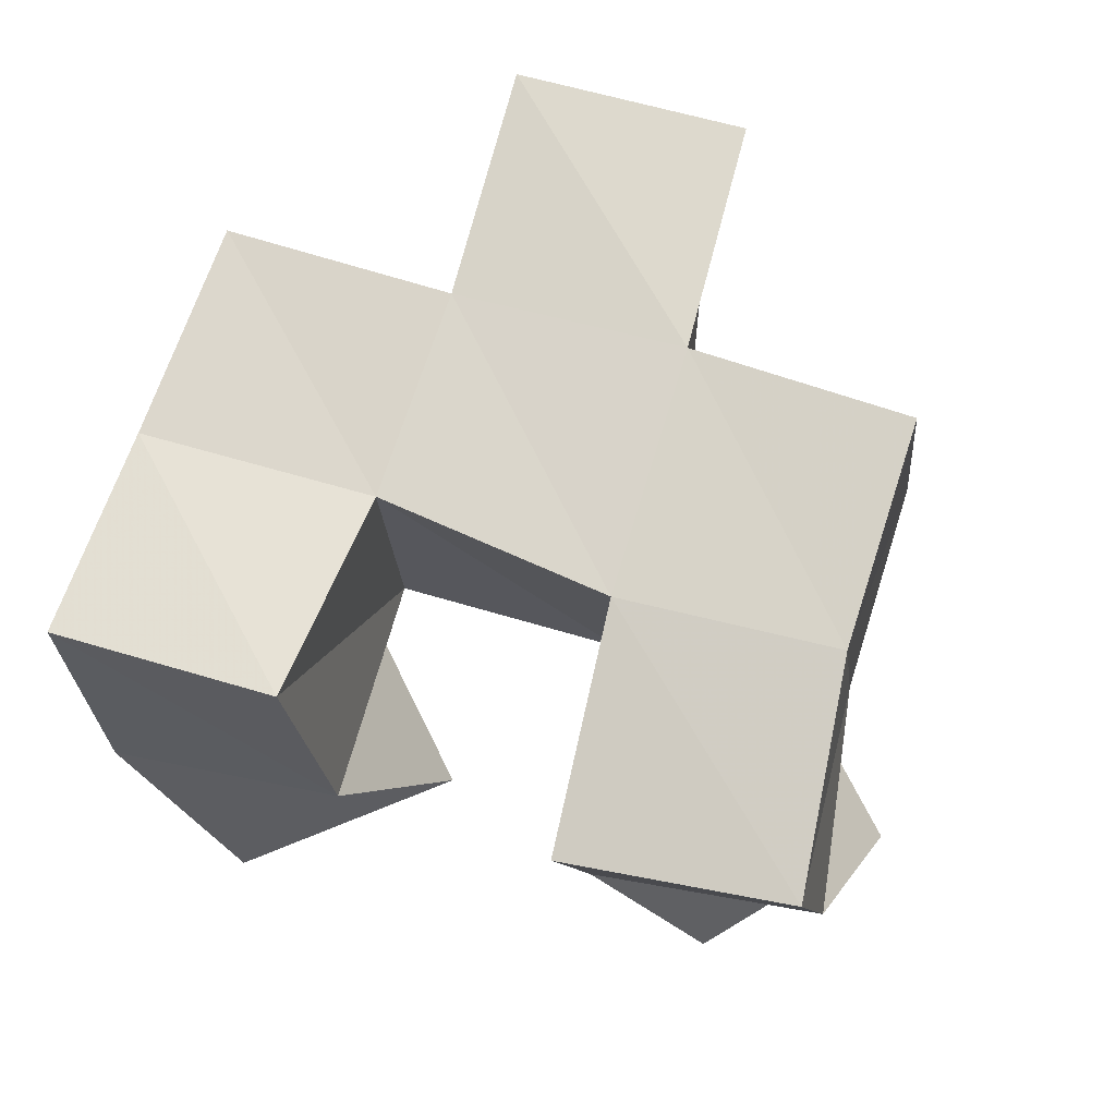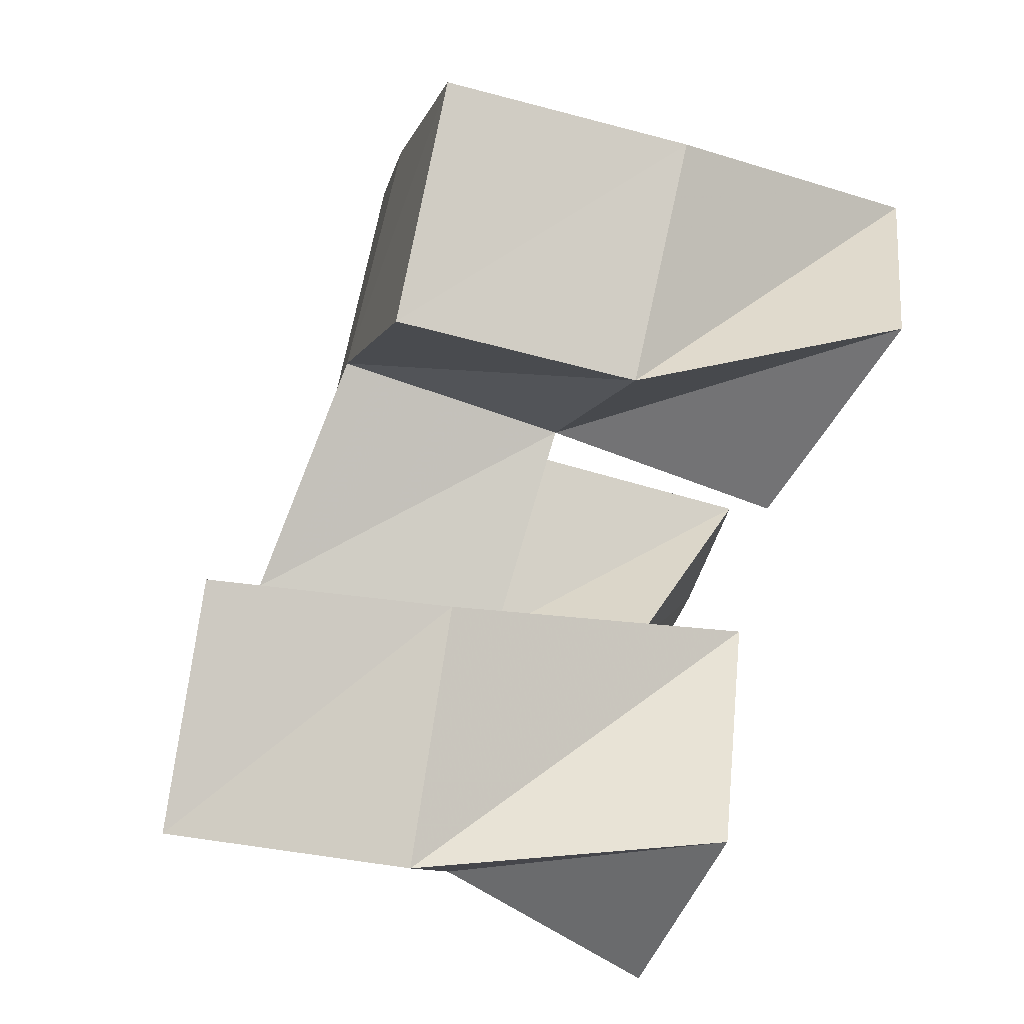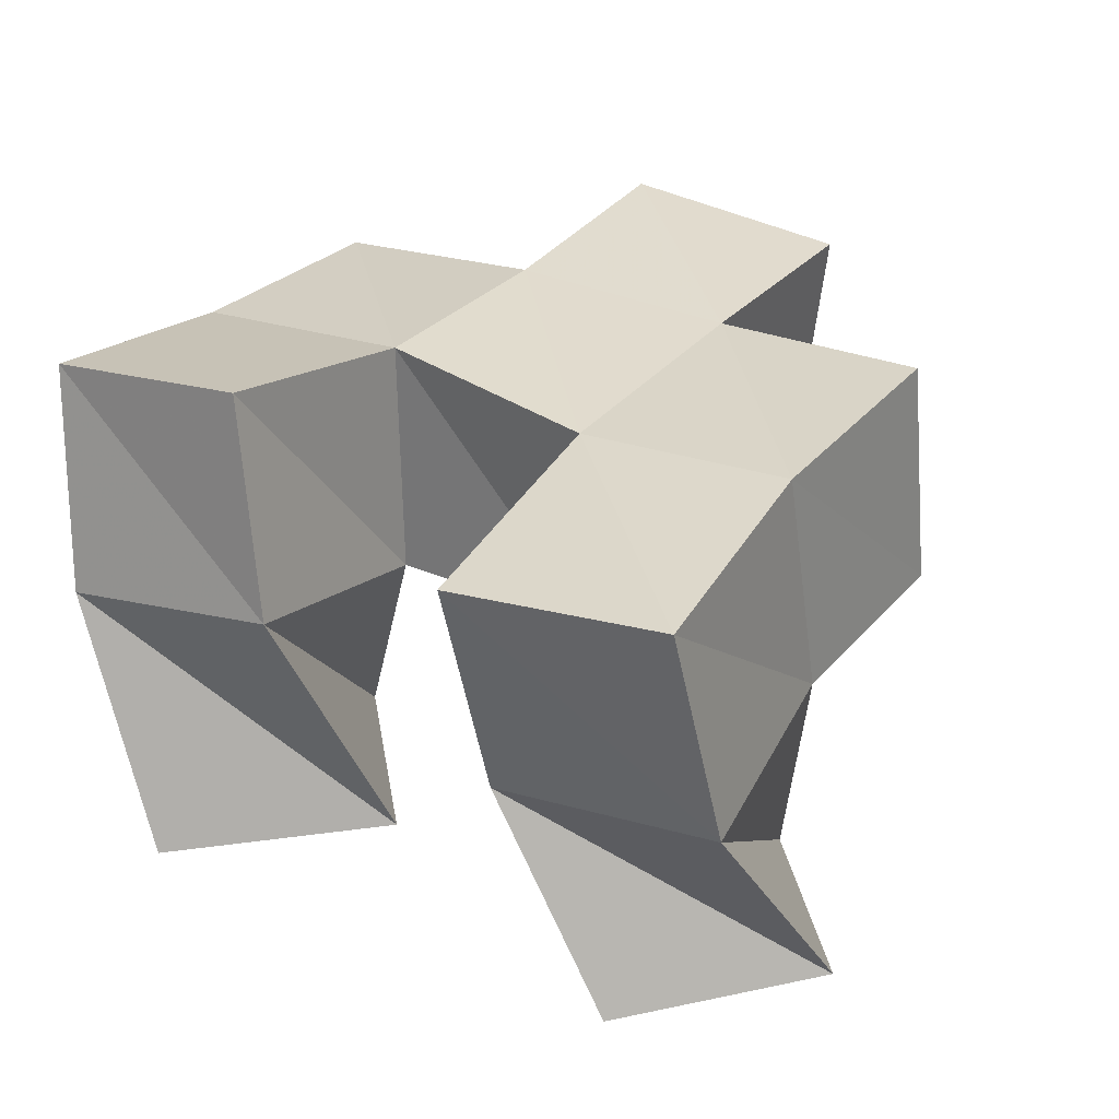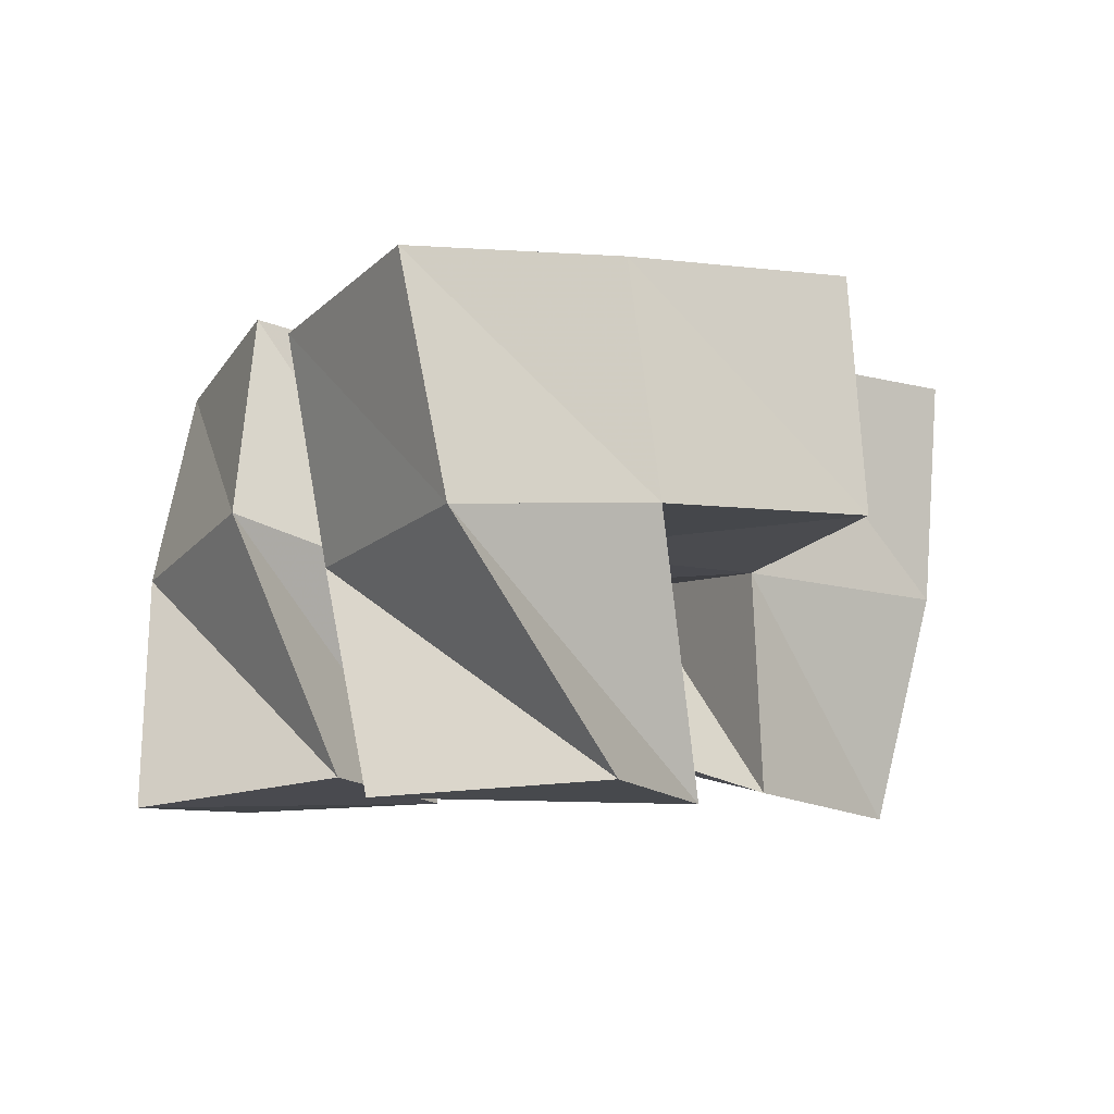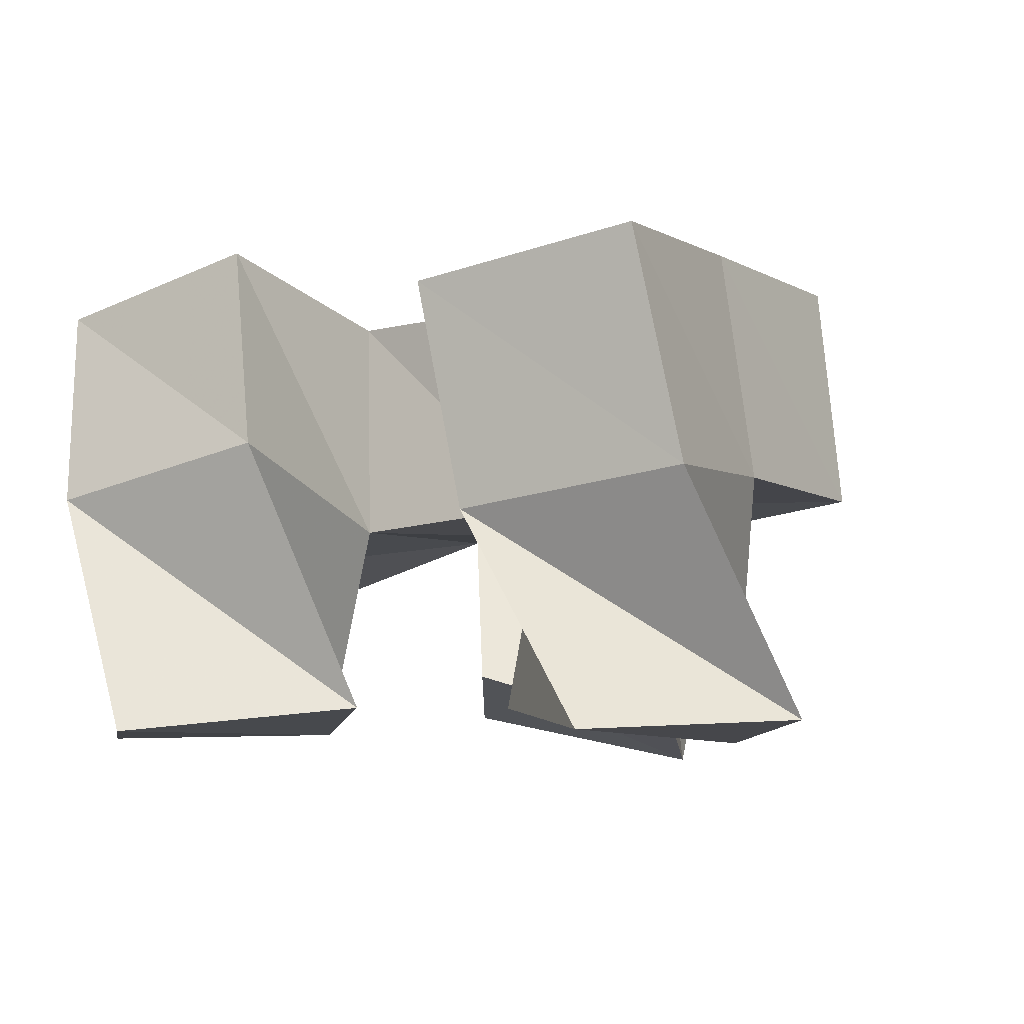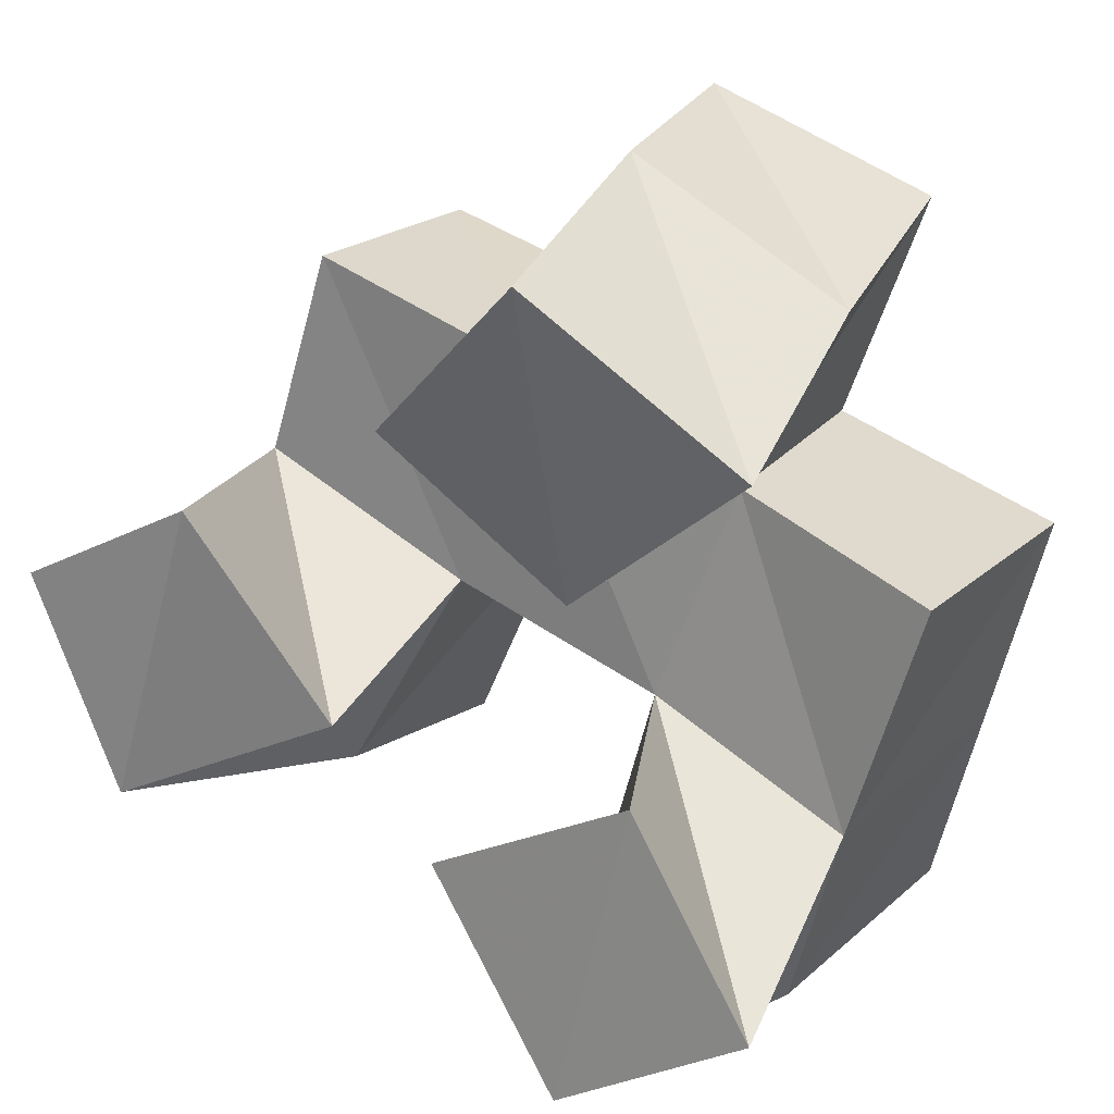
<metadata>
{"format":"obj","ext":"obj","renderer":"f3d","projection":"perspective","resolution":1024,"background":"white","views":[{"elev":75.0,"azim":-145.8,"up":"+Y"},{"elev":-78.0,"azim":-110.8,"up":"+Z"},{"elev":33.9,"azim":-128.4,"up":"+Y"},{"elev":-8.2,"azim":-97.7,"up":"+Y"},{"elev":-8.5,"azim":-130.8,"up":"+Y"},{"elev":23.8,"azim":27.5,"up":"+Z"}]}
</metadata>
<code>
v -0.08872 0.1026 1.009
v -0.08626 0.1525 0.9785
v -0.06805 0.1 0.9654
v -0.04031 0.1467 0.9585
v -0.04833 0.1 1.032
v -0.0647 0.1571 1.022
v -0.02074 0.1073 0.9886
v -0.01791 0.1542 1.002
v 0.00109 0.1074 0.9634
v 0.01129 0.1656 0.9401
v 0.03104 0.102 0.9206
v 0.05781 0.1563 0.9218
v 0.04585 0.104 0.9887
v 0.02834 0.1516 0.9872
v 0.0719 0.1027 0.9453
v 0.07302 0.1443 0.9699
v -0.007024 0.1043 1.054
v -0.002598 0.1525 1.053
v 0.02523 0.1186 1.02
v 0.0443 0.1548 1.034
v 0.02405 0.1 1.088
v 0.02204 0.1504 1.099
v 0.06517 0.1115 1.054
v 0.06637 0.1518 1.074
v -0.08113 0.2019 0.9695
v -0.03562 0.1951 0.9506
v -0.06137 0.2067 1.016
v -0.0164 0.2016 1
v 0.02441 0.2122 0.945
v 0.07156 0.2029 0.9312
v 0.03402 0.2025 0.9905
v 0.084 0.1949 0.9758
v -0.000215 0.2022 1.052
v 0.04654 0.2017 1.035
v 0.01702 0.199 1.101
v 0.06306 0.2026 1.083
v -0.05134 0.1577 1.066
v -0.04732 0.2079 1.064
v 0.08829 0.1436 1.022
v 0.096 0.1929 1.023
f 1 2 4
f 3 1 4
f 2 6 8
f 4 2 8
f 6 5 7
f 8 6 7
f 5 1 3
f 7 5 3
f 8 7 3
f 4 8 3
f 2 1 5
f 6 2 5
f 9 10 12
f 11 9 12
f 10 14 16
f 12 10 16
f 14 13 15
f 16 14 15
f 13 9 11
f 15 13 11
f 16 15 11
f 12 16 11
f 10 9 13
f 14 10 13
f 17 18 20
f 19 17 20
f 18 22 24
f 20 18 24
f 22 21 23
f 24 22 23
f 21 17 19
f 23 21 19
f 24 23 19
f 20 24 19
f 18 17 21
f 22 18 21
f 2 25 26
f 4 2 26
f 25 27 28
f 26 25 28
f 27 6 8
f 28 27 8
f 6 2 4
f 8 6 4
f 28 8 4
f 26 28 4
f 25 2 6
f 27 25 6
f 10 29 30
f 12 10 30
f 29 31 32
f 30 29 32
f 31 14 16
f 32 31 16
f 14 10 12
f 16 14 12
f 32 16 12
f 30 32 12
f 29 10 14
f 31 29 14
f 18 33 34
f 20 18 34
f 33 35 36
f 34 33 36
f 35 22 24
f 36 35 24
f 22 18 20
f 24 22 20
f 36 24 20
f 34 36 20
f 33 18 22
f 35 33 22
f 6 27 28
f 8 6 28
f 27 38 33
f 28 27 33
f 38 37 18
f 33 38 18
f 37 6 8
f 18 37 8
f 33 18 8
f 28 33 8
f 27 6 37
f 38 27 37
f 8 28 31
f 14 8 31
f 28 33 34
f 31 28 34
f 33 18 20
f 34 33 20
f 18 8 14
f 20 18 14
f 34 20 14
f 31 34 14
f 28 8 18
f 33 28 18
f 14 31 32
f 16 14 32
f 31 34 40
f 32 31 40
f 34 20 39
f 40 34 39
f 20 14 16
f 39 20 16
f 40 39 16
f 32 40 16
f 31 14 20
f 34 31 20

</code>
